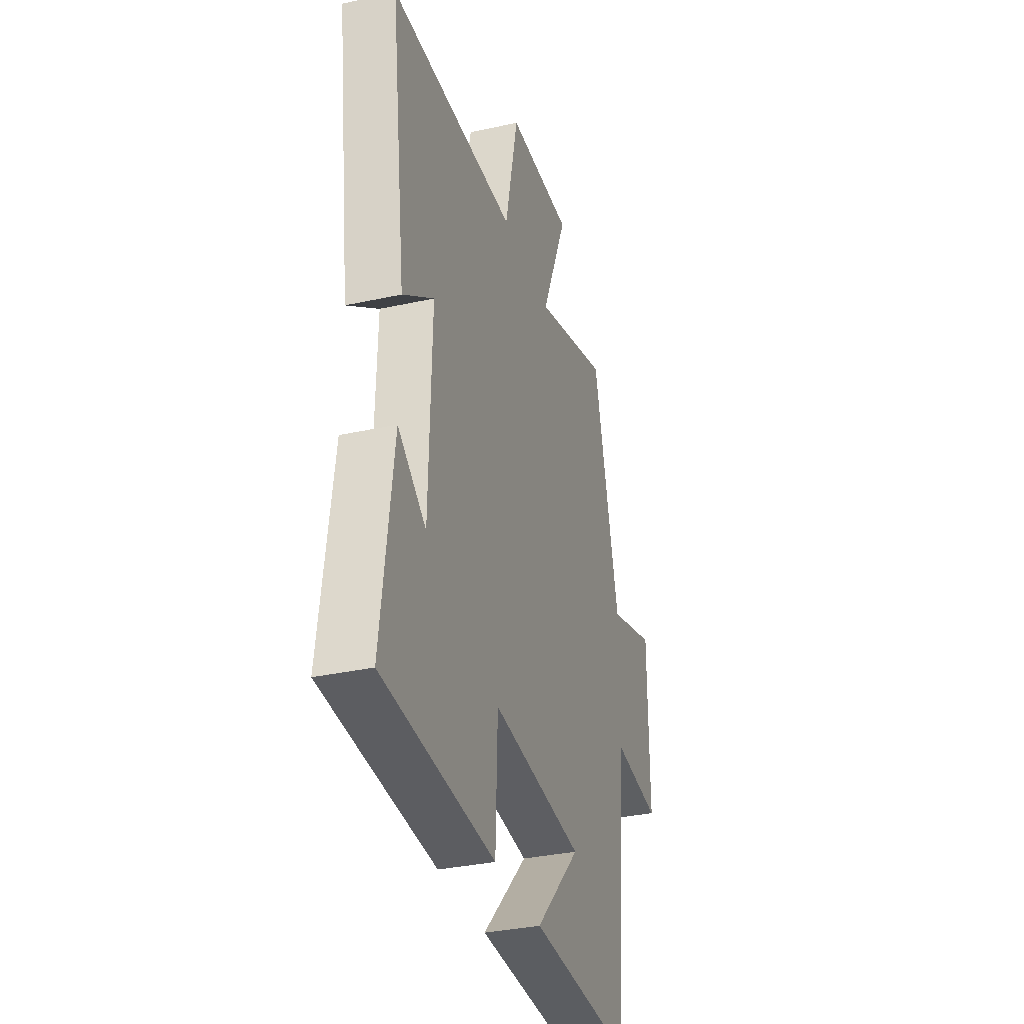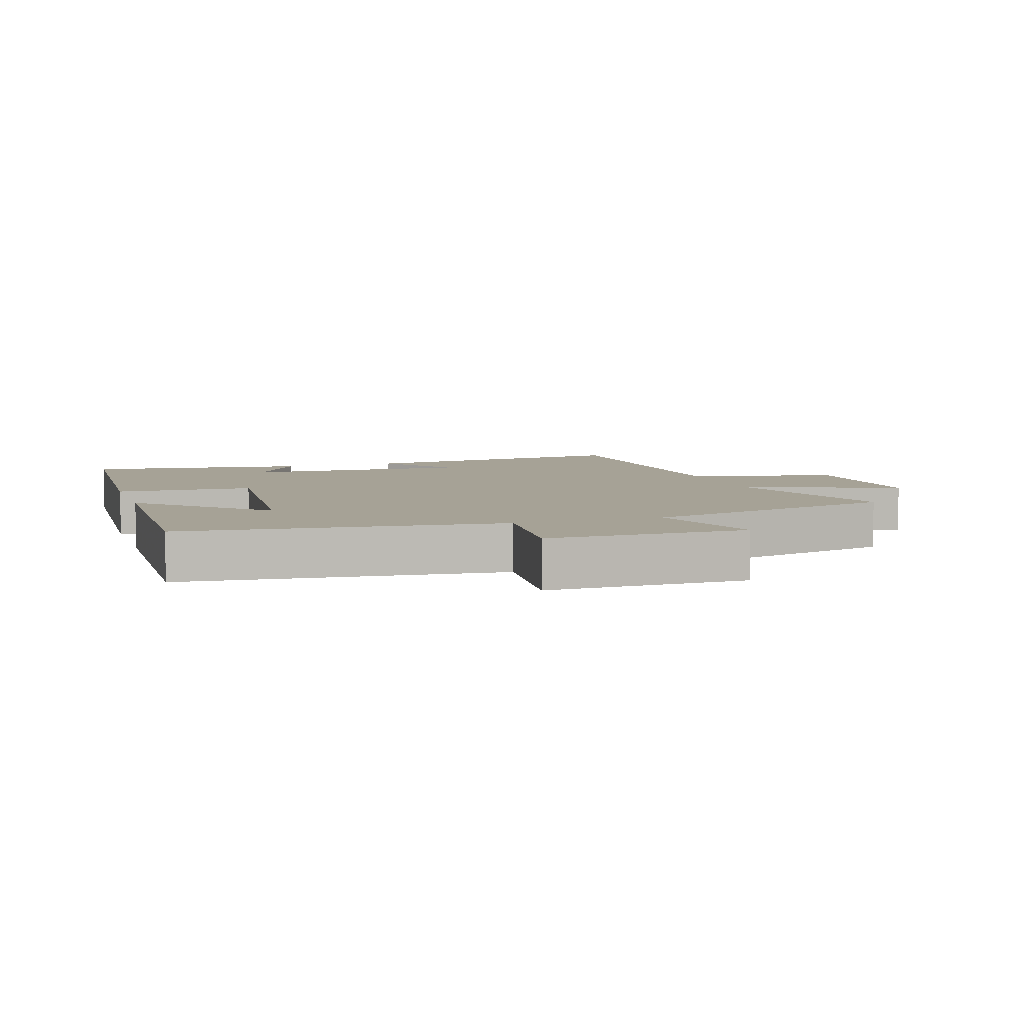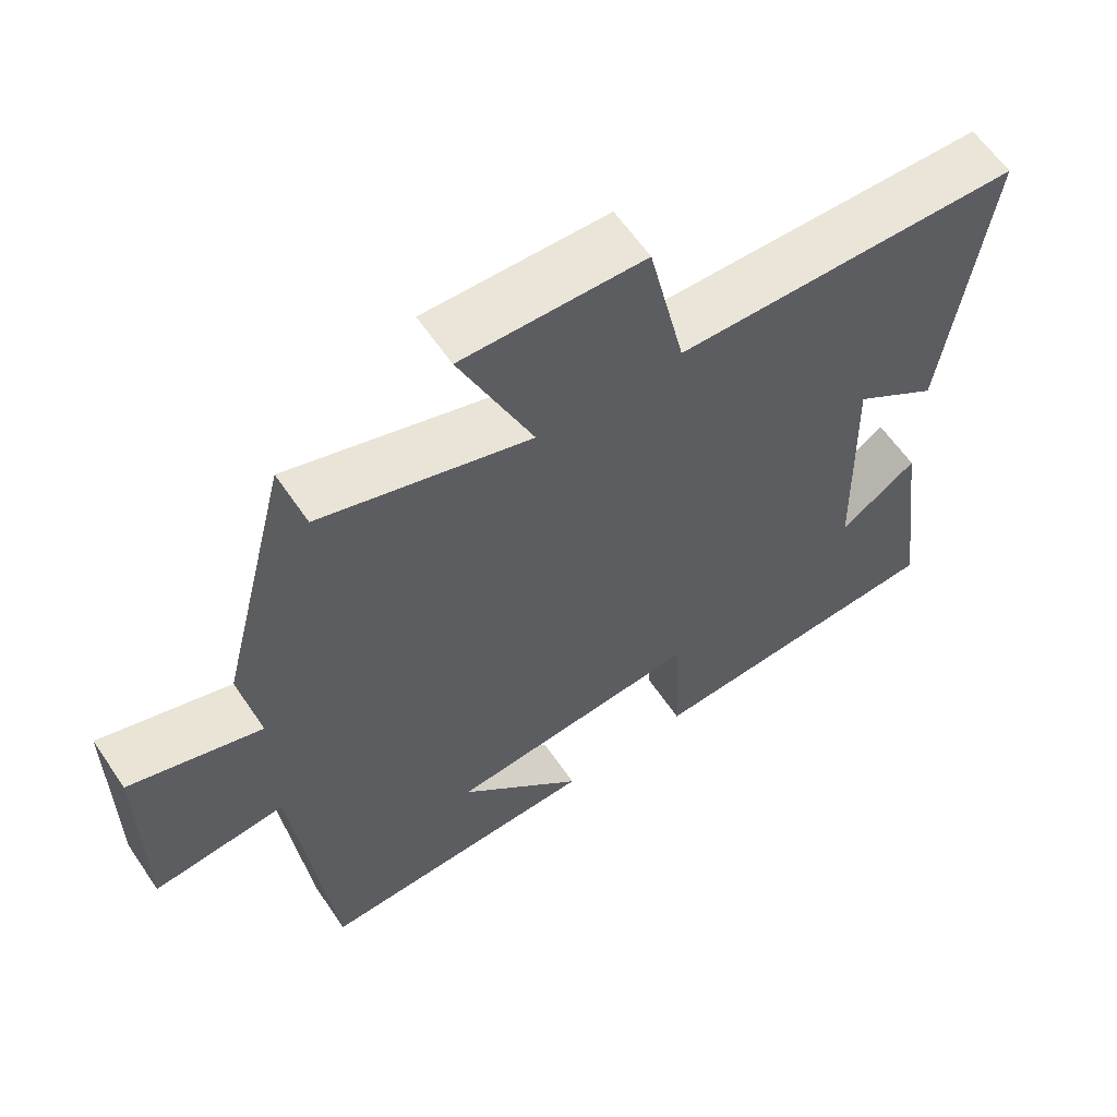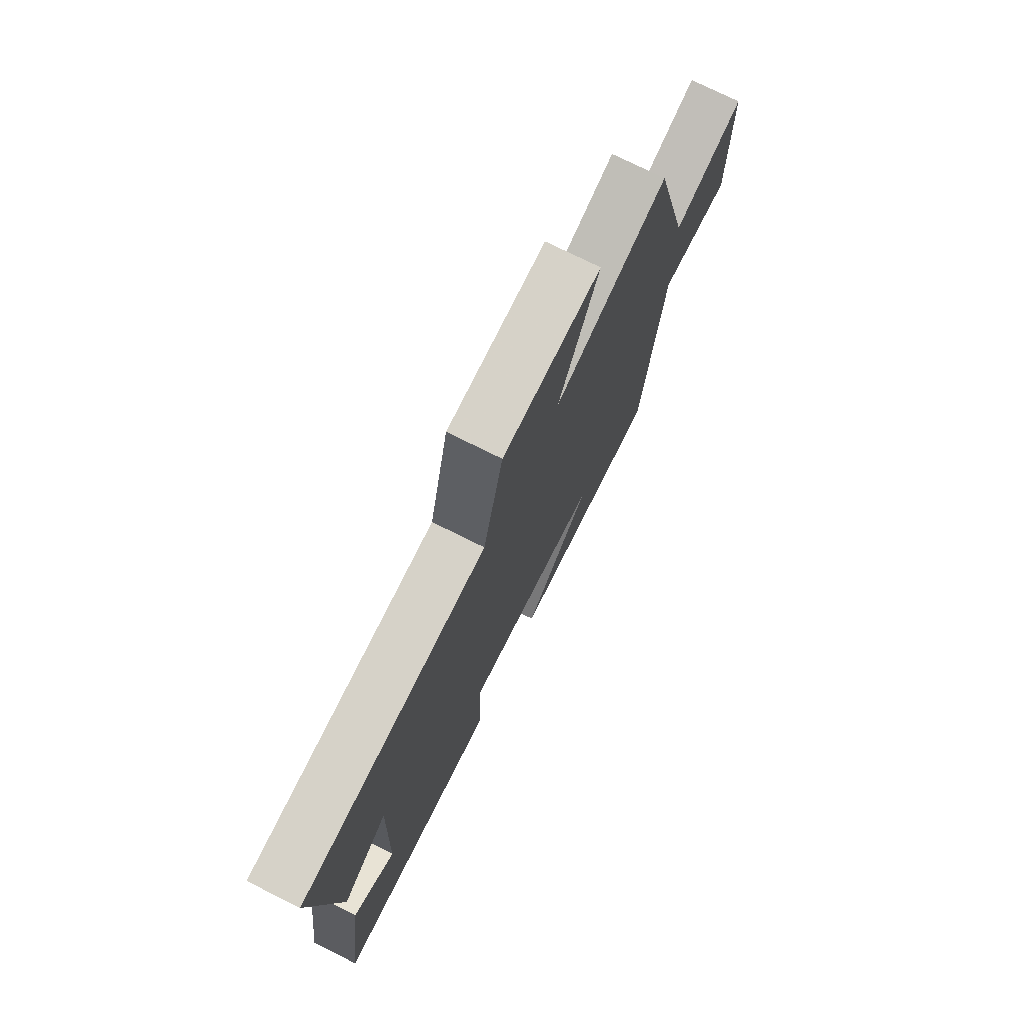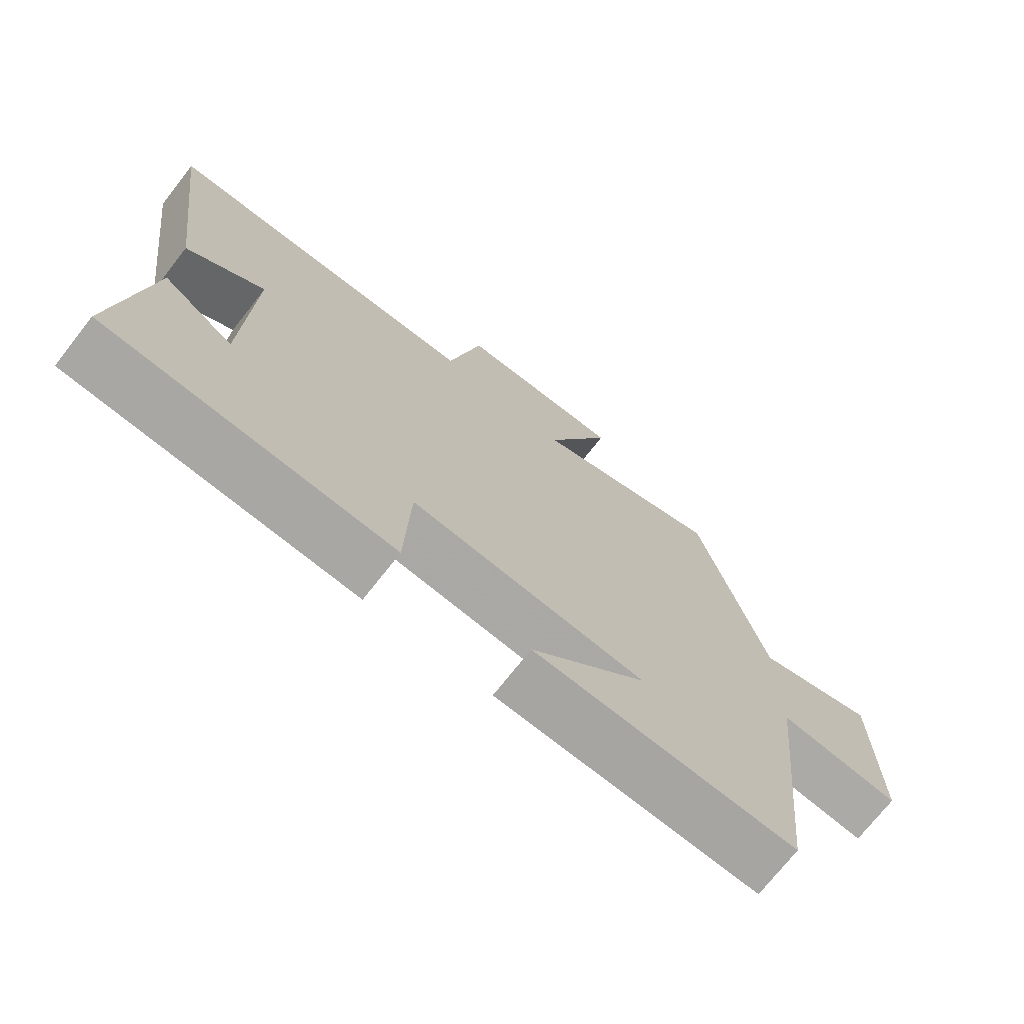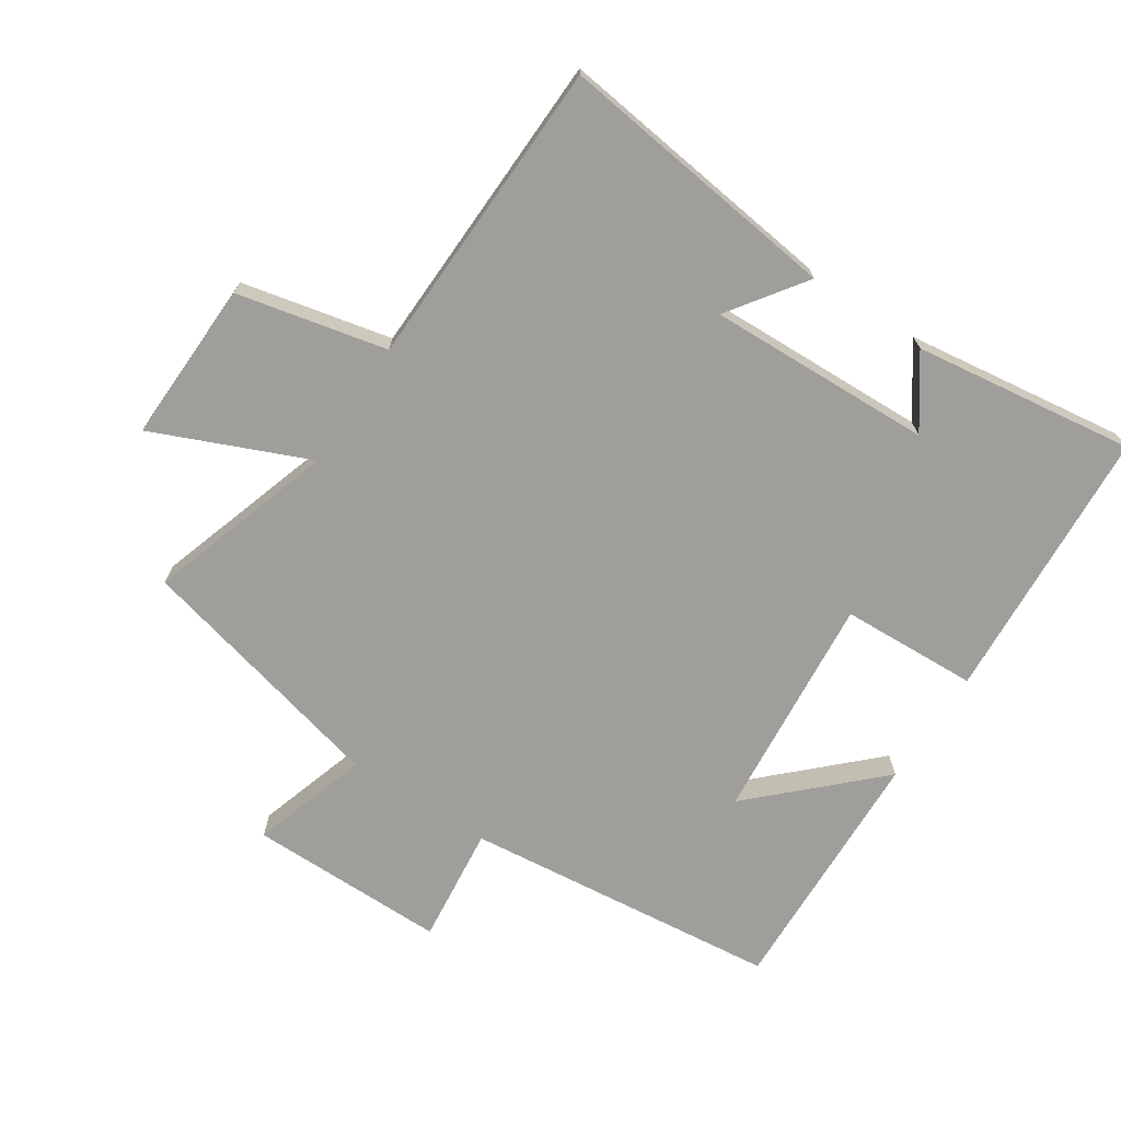
<metadata>
{"format":"obj","ext":"obj","renderer":"f3d","projection":"perspective","resolution":1024,"background":"white","views":[{"elev":-33.8,"azim":106.7,"up":"+Z"},{"elev":6.3,"azim":-107.9,"up":"+Y"},{"elev":61.3,"azim":-34.1,"up":"+Z"},{"elev":75.4,"azim":116.5,"up":"+Z"},{"elev":-72.9,"azim":141.8,"up":"+Z"},{"elev":-70.8,"azim":56.9,"up":"+Y"}]}
</metadata>
<code>
v -0.402 0.07 0.593
v -0.116 0.07 0.5
v -0.216 0.07 0.737
v 0.032 0.07 0.729
v 0.082 0.07 0.5
v 0.557 0.07 0.484
v 0.5 0.07 0.049
v 0.384 0.07 0.132
v 0.394 0.07 -0.212
v 0.5 0.07 -0.137
v 0.545 0.07 -0.476
v 0.122 0.07 -0.5
v 0.114 0.07 -0.29
v -0.234 0.07 -0.32
v -0.062 0.07 -0.5
v -0.45 0.07 -0.512
v -0.5 0.07 -0.027
v -0.681 0.07 -0.046
v -0.679 0.07 0.258
v -0.5 0.07 0.201
v -0.402 0 0.593
v -0.116 0 0.5
v -0.216 0 0.737
v 0.032 0 0.729
v 0.082 0 0.5
v 0.557 0 0.484
v 0.5 0 0.049
v 0.384 0 0.132
v 0.394 0 -0.212
v 0.5 0 -0.137
v 0.545 0 -0.476
v 0.122 0 -0.5
v 0.114 0 -0.29
v -0.234 0 -0.32
v -0.062 0 -0.5
v -0.45 0 -0.512
v -0.5 0 -0.027
v -0.681 0 -0.046
v -0.679 0 0.258
v -0.5 0 0.201
f 17 18 19 20
f 17 20 1 2
f 16 17 2
f 14 15 16
f 14 16 2
f 13 14 2
f 11 12 13
f 11 13 2
f 9 10 11
f 9 11 2 3
f 8 9 3
f 5 6 7 8
f 5 8 3
f 3 4 5
f 40 39 38 37
f 22 21 40 37
f 22 37 36
f 36 35 34
f 22 36 34
f 22 34 33
f 33 32 31
f 22 33 31
f 31 30 29
f 23 22 31 29
f 23 29 28
f 28 27 26 25
f 23 28 25
f 25 24 23
f 1 21 22 2
f 2 22 23 3
f 3 23 24 4
f 4 24 25 5
f 5 25 26 6
f 6 26 27 7
f 7 27 28 8
f 8 28 29 9
f 9 29 30 10
f 10 30 31 11
f 11 31 32 12
f 12 32 33 13
f 13 33 34 14
f 14 34 35 15
f 15 35 36 16
f 16 36 37 17
f 17 37 38 18
f 18 38 39 19
f 19 39 40 20
f 20 40 21 1

</code>
